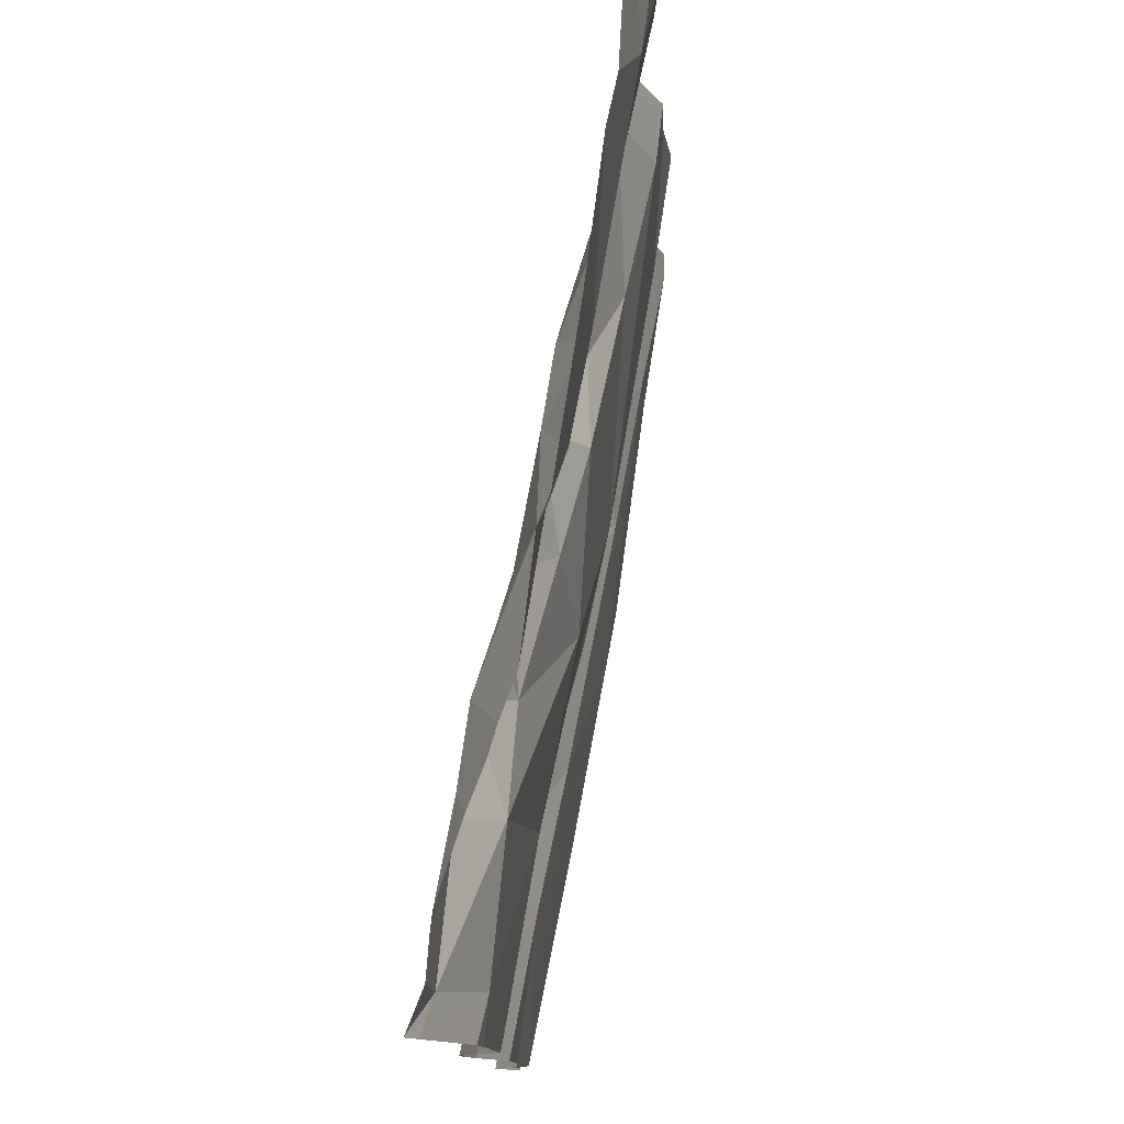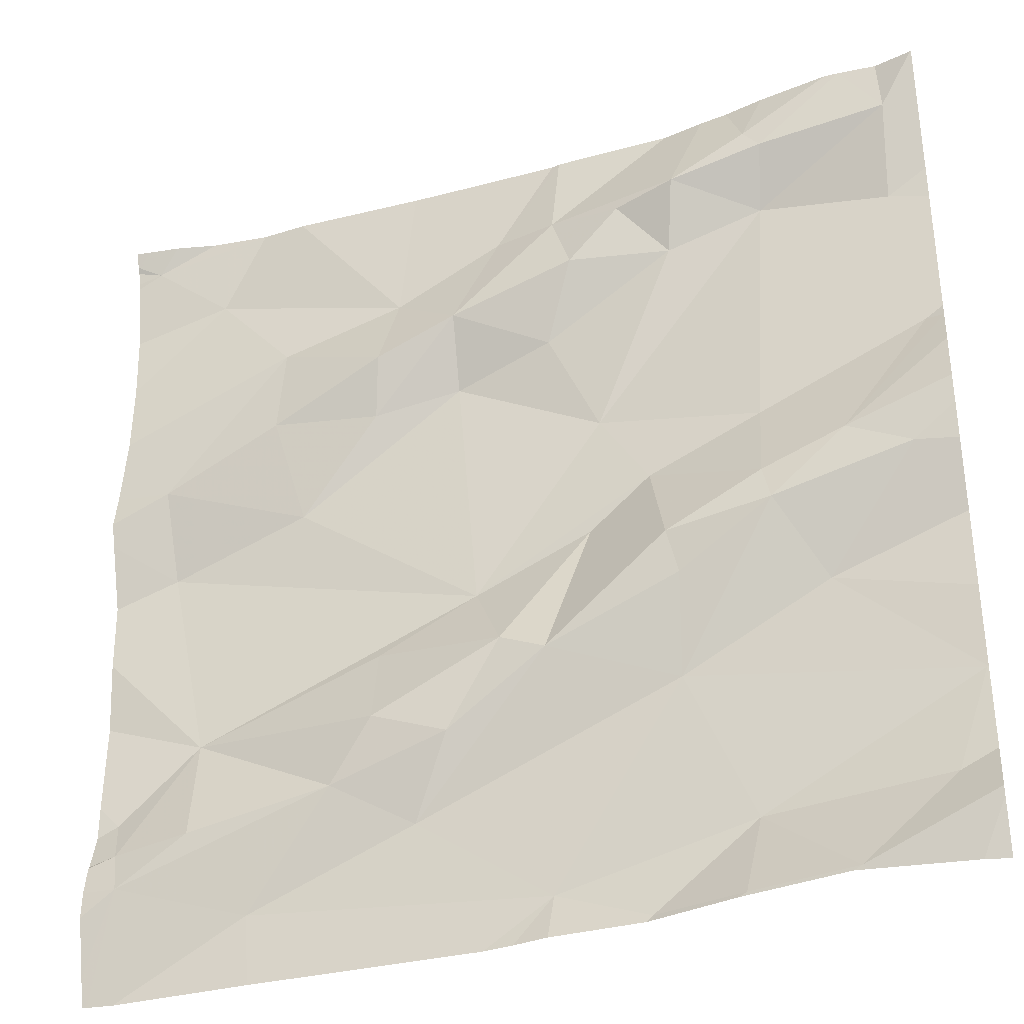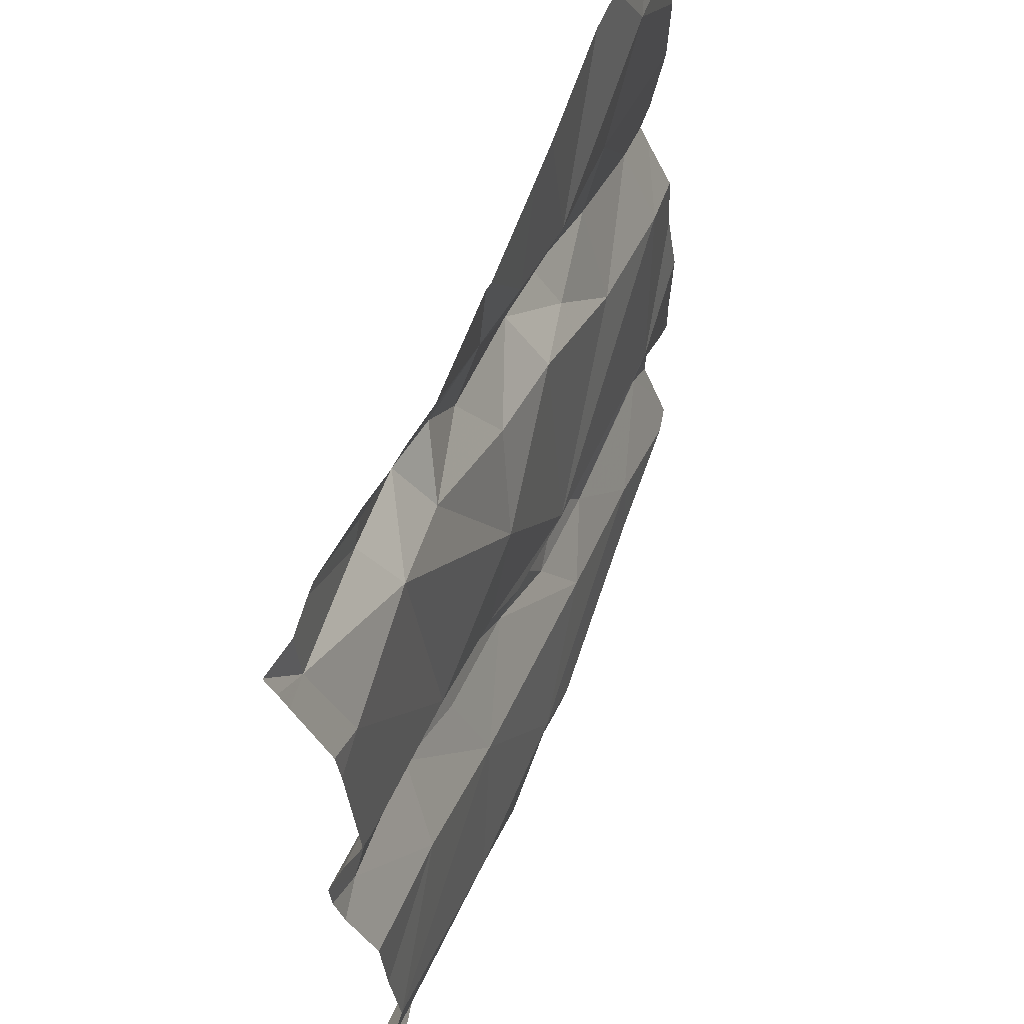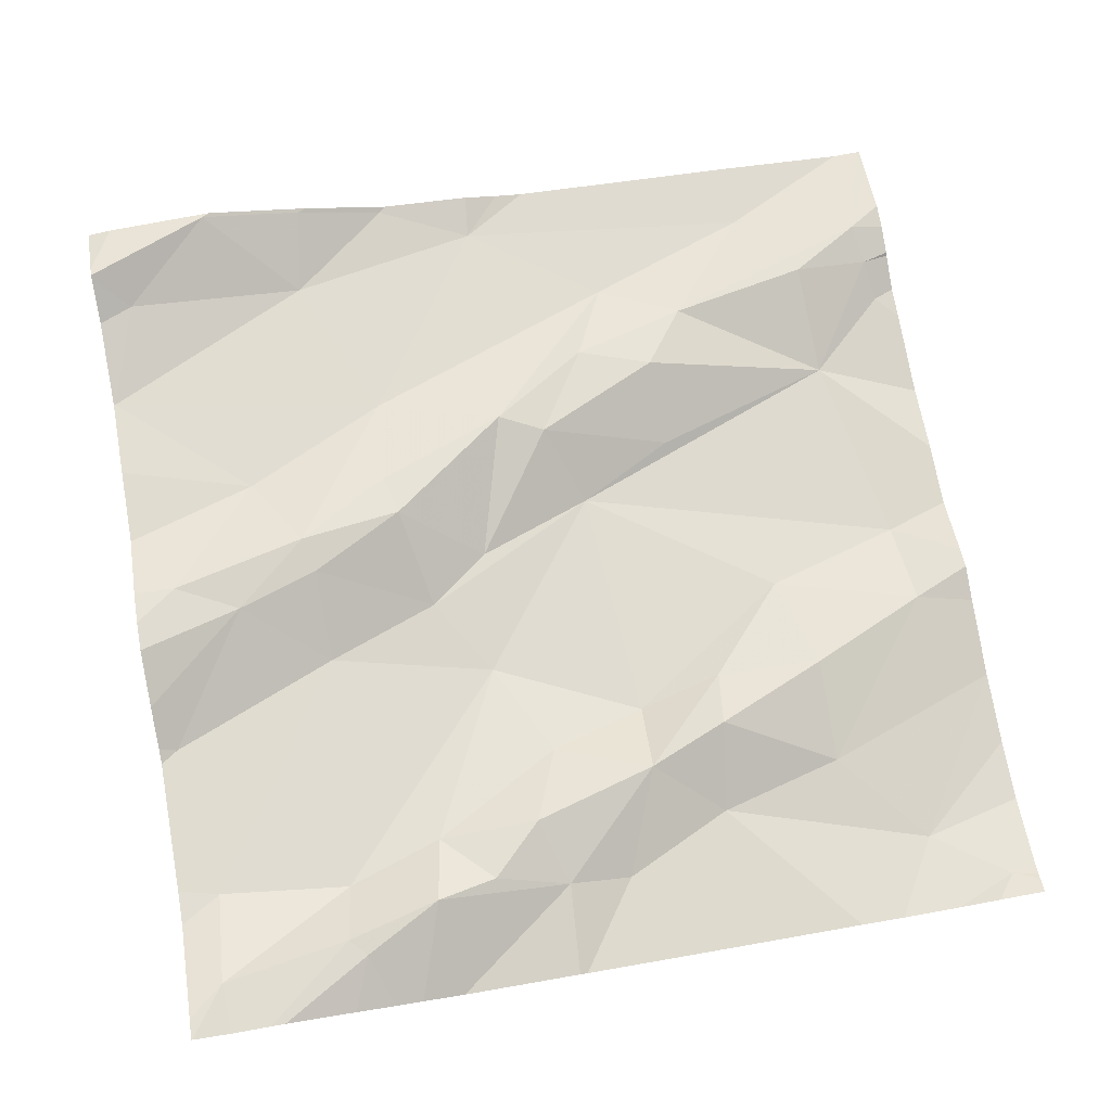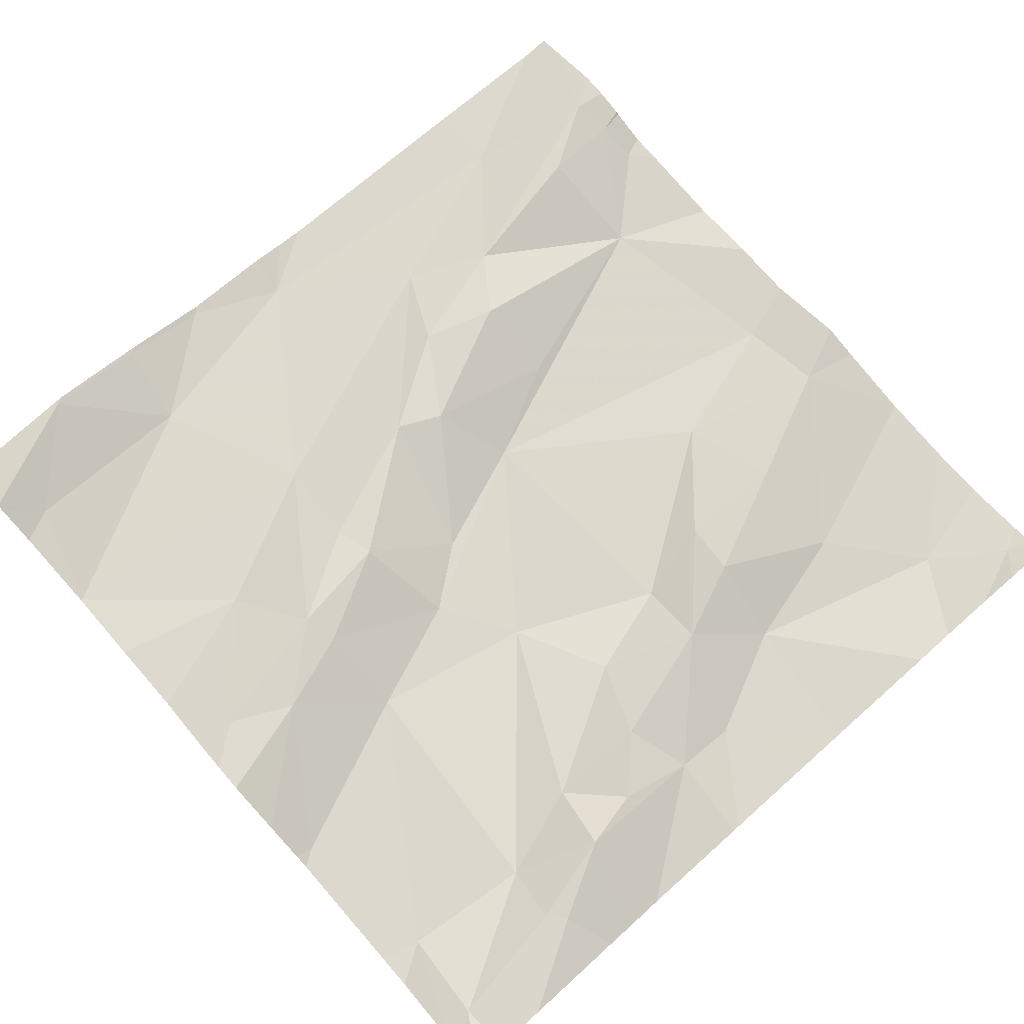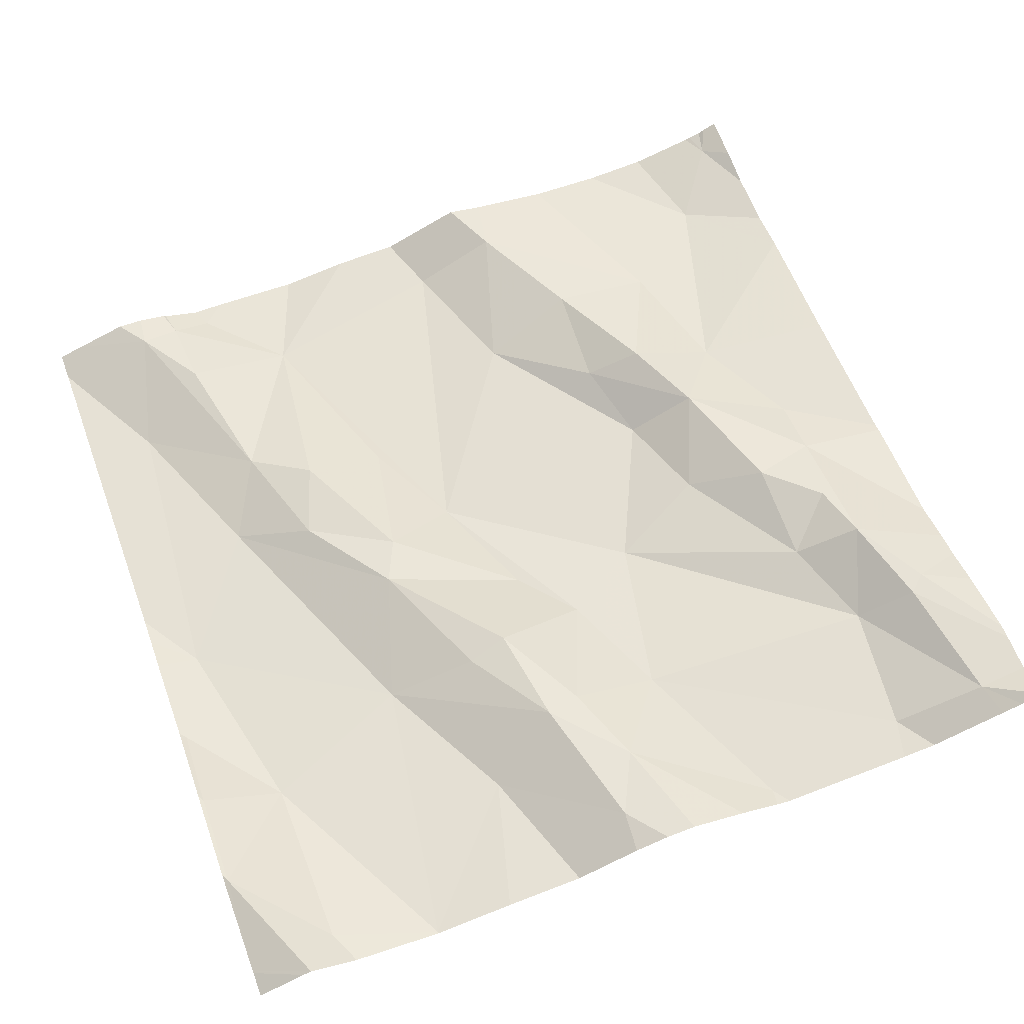
<metadata>
{"format":"obj","ext":"obj","renderer":"f3d","projection":"perspective","resolution":1024,"background":"white","views":[{"elev":78.0,"azim":91.6,"up":"+Y"},{"elev":-34.5,"azim":12.5,"up":"+Y"},{"elev":59.0,"azim":101.7,"up":"+Y"},{"elev":75.7,"azim":169.7,"up":"+Z"},{"elev":79.8,"azim":138.7,"up":"+Z"},{"elev":65.2,"azim":69.7,"up":"+Z"}]}
</metadata>
<code>
v -59.08 293.8 502.3
v -59.08 293.9 502.4
v -59.76 293.6 502.2
v -59.71 293.7 502.3
v -59.63 293.6 502.3
v -59.42 293.4 502.3
v -59.82 294.4 502.3
v -59.87 294.4 502.2
v -59.92 294.3 502.2
v -59.83 294.2 502.2
v -59.08 294.2 502.3
v -59.72 294 502.3
v -59.71 294.1 502.3
v -59.62 294.1 502.3
v -59.38 293.7 502.3
v -59.31 293.5 502.3
v -59.52 293.5 502.2
v -60 294.3 502.2
v -59.08 293.5 502.3
v -59.67 293.6 502.2
v -59.39 293.8 502.3
v -59.48 293.9 502.3
v -59.41 293.9 502.3
v -59.57 293.7 502.3
v -59.52 293.7 502.3
v -59.33 293.4 502.3
v -59.37 294.4 502.3
v -59.85 293.5 502.2
v -59.93 294.4 502.2
v -59.08 293.5 502.3
v -59.96 293.9 502.2
v -59.92 293.7 502.2
v -59.08 293.5 502.3
v -59.99 293.5 502.2
v -59.46 294 502.3
v -59.62 294.1 502.3
v -59.51 294.1 502.3
v -59.92 293.6 502.2
v -59.61 293.8 502.2
v -60.01 293.6 502.2
v -60 293.6 502.2
v -59.71 293.8 502.2
v -59.69 294.2 502.3
v -59.08 294 502.3
v -59.08 294.3 502.4
v -59.08 294 502.3
v -59.08 293.9 502.4
v -59.08 293.9 502.4
v -59.08 294 502.3
v -59.97 294 502.2
v -59.63 294.4 502.3
v -59.83 294.1 502.3
v -59.81 293.9 502.2
v -59.57 294.3 502.3
v -59.37 294.2 502.3
v -59.48 294.2 502.3
v -59.5 294.3 502.3
v -59.1 294 502.3
v -59.28 294 502.3
v -59.12 294.2 502.3
v -59.42 294.2 502.3
v -59.36 294.3 502.4
v -59.22 293.4 502.3
v -59.28 293.9 502.3
v -59.19 293.9 502.3
v -59.22 293.4 502.3
v -59.33 293.4 502.3
v -59.11 293.4 502.3
v -59.85 293.4 502.2
v -59.28 294.3 502.4
v -59.26 294.3 502.4
v -59.12 294.3 502.4
v -59.53 293.4 502.2
v -59.6 293.4 502.2
v -59.22 293.7 502.3
v -59.13 293.9 502.4
v -59.26 294.2 502.3
v -59.57 293.4 502.2
v -59.12 293.5 502.3
v -59.21 293.4 502.3
v -59.68 294.4 502.3
v -59.08 293.6 502.3
v -59.11 293.4 502.3
v -59.27 293.8 502.3
v -59.38 293.8 502.3
v -59.42 293.4 502.3
v -59.43 293.4 502.3
v -60.03 294.1 502.2
v -60.03 294.2 502.2
v -60.03 294.3 502.2
v -59.32 294.4 502.3
v -59.98 294.4 502.2
v -60.03 293.8 502.2
v -60.03 293.9 502.2
v -60.03 293.4 502.2
v -60.03 293.6 502.2
v -60.03 293.6 502.2
v -60.03 294.2 502.2
v -60.03 293.6 502.2
v -60.03 293.5 502.2
v -60.03 293.5 502.2
v -60.03 294 502.2
v -60.03 293.9 502.2
v -60.03 293.7 502.2
v -60.03 293.6 502.2
v -60.03 294 502.2
v -60.03 294.3 502.2
v -60.03 294.3 502.2
v -60.03 294.3 502.2
v -59.25 294.4 502.4
v -59.08 293.5 502.3
v -59.08 293.6 502.3
v -59.08 293.6 502.3
v -59.08 293.7 502.3
v -59.08 294.2 502.3
v -59.08 294.3 502.4
v -59.34 293.4 502.3
v -59.08 293.4 502.3
v -59.96 293.4 502.2
v -60 293.4 502.2
v -60.03 293.4 502.2
v -60.03 293.4 502.2
v -59.18 294.4 502.4
v -59.5 294.4 502.3
v -59.29 294.4 502.3
v -59.51 294.4 502.3
v -59.08 294.4 502.4
v -59.16 294.4 502.4
v -59.12 294.4 502.4
v -60.02 294.4 502.2
v -60.03 294.4 502.2
v -59.08 294.4 502.4
f 4 3 5
f 88 9 89
f 13 12 14
f 16 15 17
f 17 15 20
f 22 21 23
f 24 5 25
f 17 6 16
f 6 26 16
f 125 70 110
f 93 31 94
f 87 17 73
f 121 95 122
f 36 35 37
f 32 38 3
f 28 3 34
f 39 22 23
f 4 32 3
f 96 40 97
f 5 24 4
f 4 42 32
f 36 39 35
f 9 43 7
f 36 14 12
f 35 39 23
f 24 42 4
f 5 20 25
f 20 5 3
f 9 10 43
f 32 42 39
f 121 34 95
f 114 75 113
f 34 41 99
f 113 82 112
f 31 50 102
f 40 32 104
f 3 38 34
f 32 41 38
f 120 28 34
f 3 28 20
f 112 82 111
f 50 10 88
f 98 18 107
f 124 57 27
f 52 10 50
f 39 24 22
f 24 39 42
f 18 9 8
f 20 15 25
f 53 52 50
f 52 53 12
f 13 52 12
f 53 39 36
f 31 53 50
f 10 52 13
f 17 20 28
f 17 28 69
f 31 32 39
f 39 53 31
f 81 54 51
f 36 12 53
f 10 13 43
f 111 79 33
f 123 70 71
f 119 28 120
f 118 19 83
f 38 41 34
f 40 41 32
f 35 55 37
f 14 56 57
f 59 58 60
f 57 61 62
f 66 26 67
f 23 21 64
f 58 59 65
f 24 25 22
f 110 70 123
f 14 36 37
f 71 70 62
f 14 37 56
f 45 60 11
f 76 75 1
f 60 77 59
f 57 62 91
f 35 77 55
f 62 61 55
f 44 65 49
f 77 60 72
f 48 76 2
f 79 63 30
f 117 26 86
f 82 79 111
f 80 63 66
f 84 75 76
f 19 30 68
f 83 19 68
f 84 76 65
f 15 16 82
f 27 57 91
f 21 22 25
f 26 6 86
f 91 62 70
f 75 82 113
f 67 26 117
f 16 79 82
f 14 54 43
f 43 13 14
f 85 21 25
f 25 15 85
f 56 37 55
f 84 21 85
f 54 14 57
f 61 57 56
f 51 54 126
f 64 21 84
f 55 77 62
f 60 58 46
f 77 71 62
f 59 23 64
f 59 77 35
f 56 55 61
f 91 70 125
f 54 57 124
f 59 64 65
f 16 63 79
f 16 26 63
f 65 64 84
f 75 15 82
f 75 84 15
f 59 35 23
f 85 15 84
f 66 63 26
f 123 71 128
f 71 77 72
f 128 72 129
f 88 10 9
f 81 43 54
f 33 79 30
f 89 9 98
f 90 18 92
f 68 63 80
f 78 17 74
f 2 76 47
f 120 34 121
f 93 32 31
f 74 17 69
f 94 31 103
f 48 65 76
f 95 34 101
f 96 41 40
f 49 65 48
f 73 17 78
f 97 40 105
f 29 18 8
f 98 9 18
f 99 41 96
f 47 76 1
f 100 34 99
f 1 75 114
f 68 30 63
f 101 34 100
f 11 60 115
f 102 50 106
f 103 31 102
f 8 9 7
f 104 32 93
f 105 40 104
f 45 72 60
f 44 58 65
f 106 50 88
f 69 28 119
f 107 18 109
f 108 18 90
f 87 6 17
f 46 58 44
f 109 18 108
f 7 43 81
f 115 60 46
f 127 116 132
f 86 6 87
f 116 72 45
f 92 18 29
f 126 54 124
f 127 72 116
f 128 71 72
f 129 72 127
f 130 90 92
f 131 90 130

</code>
